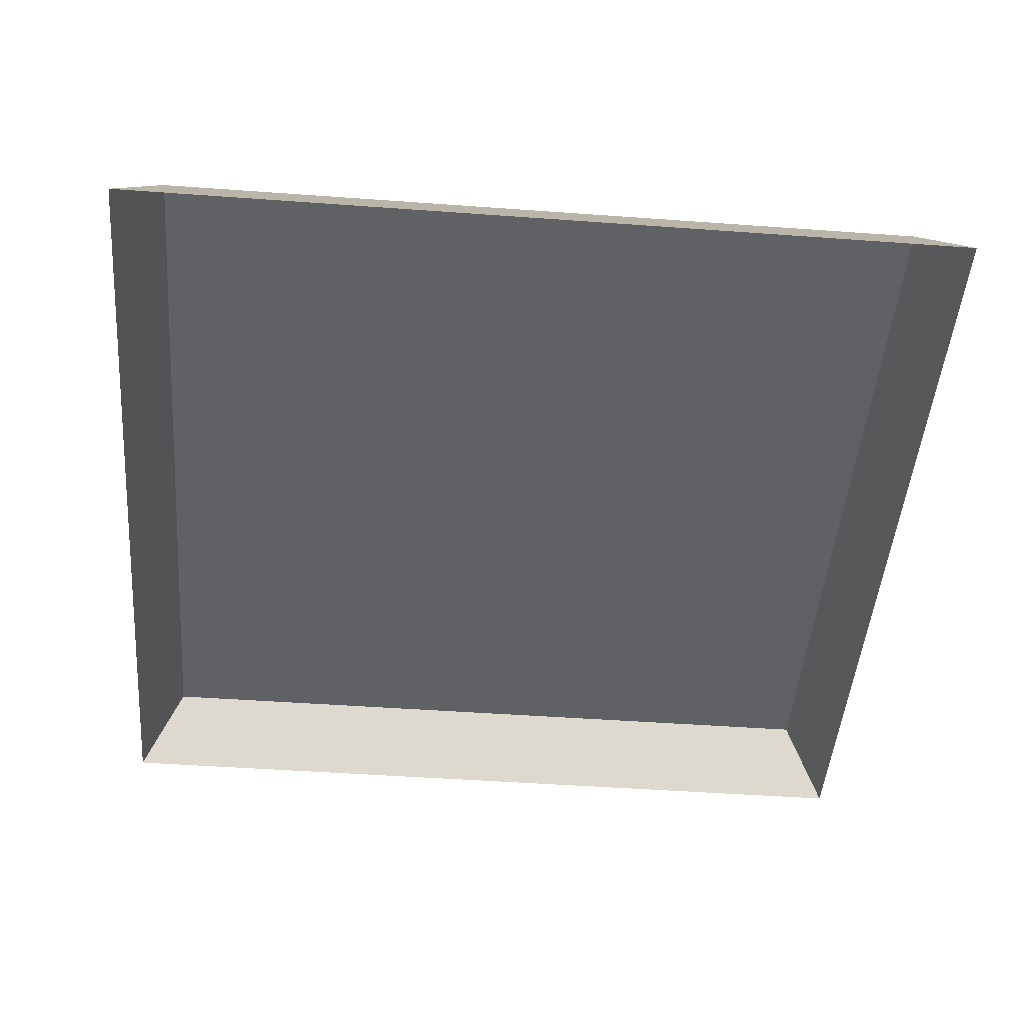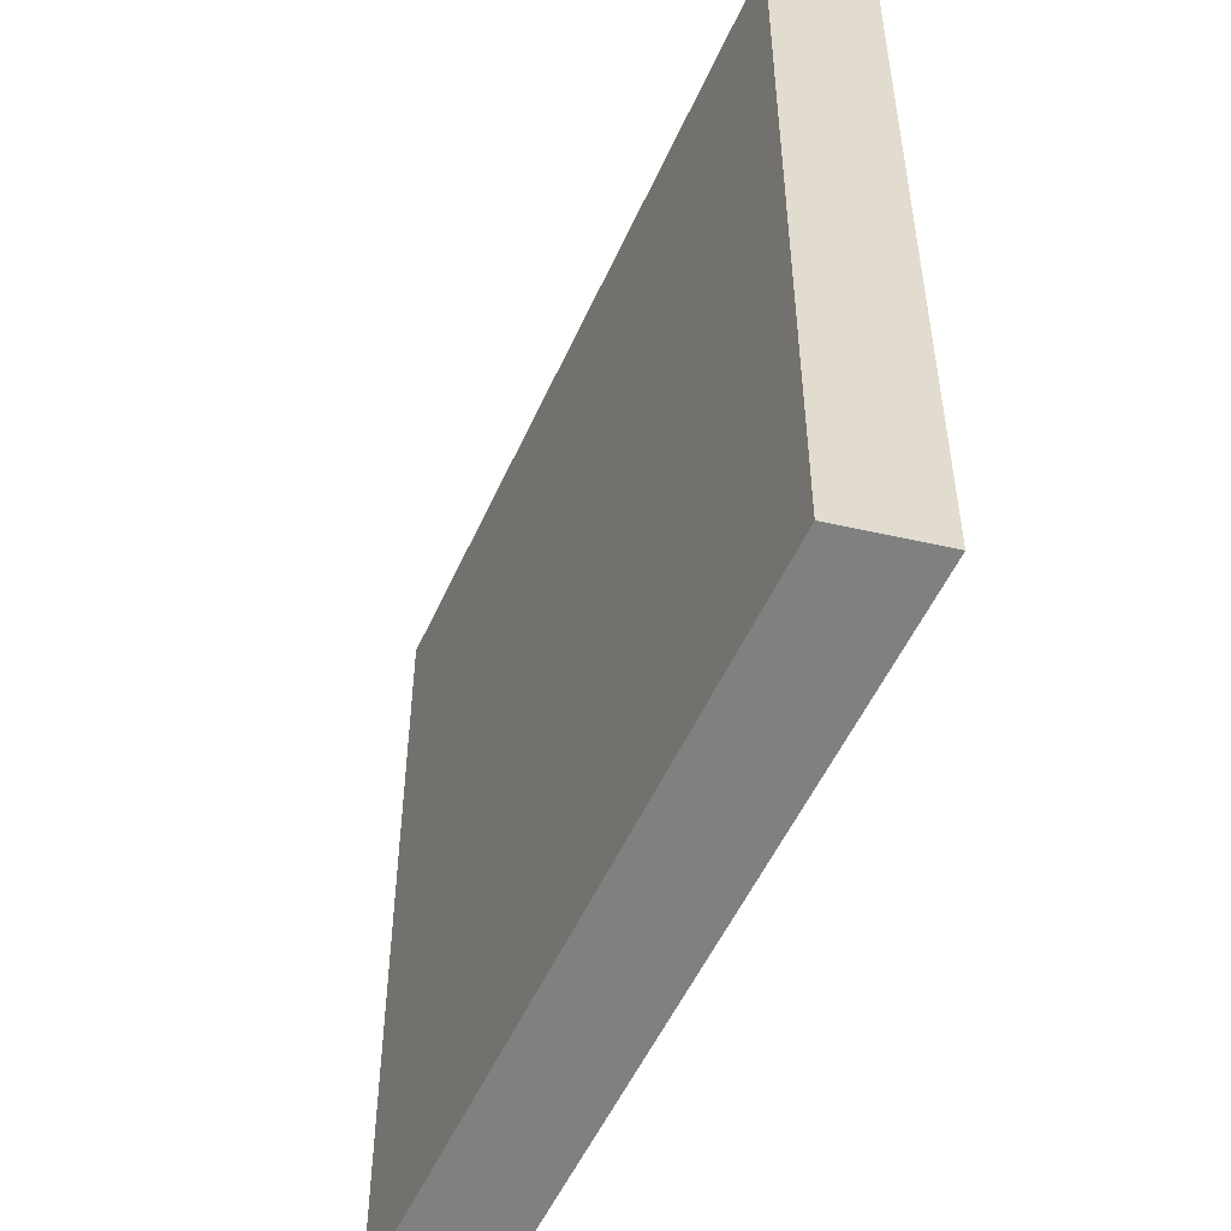
<metadata>
{"format":"obj","ext":"obj","renderer":"f3d","projection":"perspective","resolution":1024,"background":"white","views":[{"elev":-47.3,"azim":-4.7,"up":"+Y"},{"elev":-52.5,"azim":-113.7,"up":"+Z"}]}
</metadata>
<code>
o mesh39/mesh39-geometry#mesh39-geometry
v 0.1644 -0.1479 0.09042
v 0.1661 -0.1479 0.08582
v 0.1643 -0.1479 0.08841
v 0.1674 -0.1479 0.08648
v 0.1641 -0.1479 0.08866
v 0.1651 -0.1479 0.09017
v 0.1688 -0.1479 0.08424
v 0.1617 -0.1479 0.08424
v 0.1646 -0.1479 0.09162
v 0.1657 -0.1479 0.09009
v 0.1676 -0.1479 0.09062
v 0.1631 -0.1479 0.09017
v 0.164 -0.1479 0.09205
v 0.1653 -0.1479 0.09148
v 0.1664 -0.1479 0.09015
v 0.1688 -0.1479 0.08341
v 0.167 -0.1479 0.09032
v 0.168 -0.1479 0.09103
v 0.1624 -0.1479 0.09148
v 0.1634 -0.1479 0.09355
v 0.1636 -0.1479 0.09272
v 0.1645 -0.1479 0.09549
v 0.1661 -0.1479 0.09161
v 0.1653 -0.1479 0.09563
v 0.1617 -0.1479 0.08341
v 0.1692 -0.1479 0.08426
v 0.1672 -0.1479 0.09269
v 0.1679 -0.1479 0.09605
v 0.1684 -0.1479 0.09154
v 0.162 -0.1479 0.09261
v 0.1628 -0.1479 0.09607
v 0.1633 -0.1479 0.09649
v 0.1639 -0.1479 0.09506
v 0.1661 -0.1479 0.09549
v 0.1665 -0.1479 0.09179
v 0.1613 -0.1479 0.08426
v 0.1816 -0.1479 0.07393
v 0.1689 -0.1479 0.09275
v 0.1693 -0.1479 0.08344
v 0.167 -0.1479 0.09233
v 0.1673 -0.1479 0.09355
v 0.1674 -0.1479 0.09648
v 0.1684 -0.1479 0.09552
v 0.1687 -0.1479 0.09211
v 0.1618 -0.1479 0.09354
v 0.162 -0.1479 0.09496
v 0.1623 -0.1479 0.09555
v 0.1638 -0.1479 0.09679
v 0.1636 -0.1479 0.0944
v 0.1645 -0.1479 0.09697
v 0.1653 -0.1479 0.09703
v 0.1665 -0.1479 0.09532
v 0.1668 -0.1479 0.09203
v 0.166 -0.1479 0.09697
v 0.1612 -0.1479 0.08344
v 0.1617 -0.1479 0.09967
v 0.1689 -0.1479 0.09346
v 0.1695 -0.1479 0.08433
v 0.1672 -0.1479 0.09442
v 0.1695 -0.1479 0.09958
v 0.1687 -0.1479 0.09491
v 0.1619 -0.1479 0.09429
v 0.1668 -0.1479 0.09679
v 0.1668 -0.1479 0.09507
v 0.161 -0.1479 0.08433
v 0.1613 -0.1479 0.09965
v 0.1608 -0.1479 0.08353
v 0.1697 -0.1479 0.08353
v 0.1689 -0.1479 0.09422
v 0.167 -0.1479 0.09477
v 0.1617 -0.1479 0.1005
v 0.1603 -0.1479 0.08368
v 0.1701 -0.1479 0.08368
v 0.1698 -0.1479 0.09947
v 0.1698 -0.1479 0.08444
v 0.1688 -0.1479 0.1005
v 0.1607 -0.1479 0.08444
v 0.161 -0.1479 0.09958
v 0.1612 -0.1479 0.1005
v 0.1475 -0.1479 0.08787
v 0.1604 -0.1479 0.08459
v 0.1706 -0.1479 0.08388
v 0.1697 -0.1479 0.1004
v 0.1693 -0.1479 0.1005
v 0.1816 -0.1479 0.1364
v 0.1462 -0.1479 0.08627
v 0.1599 -0.1479 0.08388
v 0.1601 -0.1479 0.08478
v 0.1701 -0.1479 0.08459
v 0.1704 -0.1479 0.08478
v 0.1709 -0.1479 0.08413
v 0.1701 -0.1479 0.1002
v 0.1701 -0.1479 0.09932
v 0.1607 -0.1479 0.09947
v 0.1608 -0.1479 0.1004
v 0.1446 -0.1479 0.08496
v 0.1475 -0.1479 0.09949
v 0.1485 -0.1479 0.08968
v 0.1604 -0.1479 0.09932
v 0.1707 -0.1479 0.08501
v 0.1713 -0.1479 0.08443
v 0.1603 -0.1479 0.1002
v 0.1427 -0.1479 0.08401
v 0.1447 -0.1479 0.08953
v 0.1462 -0.1479 0.1011
v 0.1596 -0.1479 0.08413
v 0.1598 -0.1479 0.08501
v 0.1601 -0.1479 0.09913
v 0.1704 -0.1479 0.09913
v 0.1707 -0.1479 0.0989
v 0.1709 -0.1479 0.08527
v 0.1711 -0.1479 0.08556
v 0.1716 -0.1479 0.08477
v 0.1706 -0.1479 0.1
v 0.1599 -0.1479 0.1
v 0.1408 -0.1479 0.08343
v 0.1438 -0.1479 0.08839
v 0.1454 -0.1479 0.09081
v 0.1459 -0.1479 0.09368
v 0.1485 -0.1479 0.0977
v 0.1491 -0.1479 0.09163
v 0.1596 -0.1479 0.08527
v 0.1709 -0.1479 0.09864
v 0.1713 -0.1479 0.08587
v 0.1714 -0.1479 0.0862
v 0.1718 -0.1479 0.08515
v 0.1709 -0.1479 0.09978
v 0.1596 -0.1479 0.09978
v 0.1387 -0.1479 0.08323
v 0.1415 -0.1479 0.08678
v 0.1427 -0.1479 0.08746
v 0.1438 -0.1479 0.09895
v 0.1454 -0.1479 0.09653
v 0.1458 -0.1479 0.09221
v 0.1458 -0.1479 0.09514
v 0.1446 -0.1479 0.1024
v 0.1491 -0.1479 0.09575
v 0.1592 -0.1479 0.08443
v 0.1594 -0.1479 0.08556
v 0.1598 -0.1479 0.0989
v 0.1711 -0.1479 0.09835
v 0.1713 -0.1479 0.09804
v 0.1714 -0.1479 0.08654
v 0.1718 -0.1479 0.09876
v 0.172 -0.1479 0.08556
v 0.1713 -0.1479 0.09948
v 0.1592 -0.1479 0.09948
v 0.1596 -0.1479 0.09864
v 0.1366 -0.1479 0.08343
v 0.1387 -0.1479 0.08621
v 0.1401 -0.1479 0.08635
v 0.1447 -0.1479 0.09781
v 0.1427 -0.1479 0.1033
v 0.1493 -0.1479 0.09368
v 0.1592 -0.1479 0.08587
v 0.1714 -0.1479 0.09771
v 0.1714 -0.1479 0.09737
v 0.1715 -0.1479 0.08688
v 0.1716 -0.1479 0.09914
v 0.172 -0.1479 0.09835
v 0.1722 -0.1479 0.08599
v 0.1589 -0.1479 0.09914
v 0.1592 -0.1479 0.09804
v 0.1594 -0.1479 0.09835
v 0.1191 -0.1479 0.07393
v 0.1372 -0.1479 0.08635
v 0.1414 -0.1479 0.1006
v 0.1427 -0.1479 0.09989
v 0.1407 -0.1479 0.1039
v 0.1589 -0.1479 0.08477
v 0.1591 -0.1479 0.0862
v 0.1715 -0.1479 0.09703
v 0.1722 -0.1479 0.09792
v 0.1723 -0.1479 0.08643
v 0.1587 -0.1479 0.09876
v 0.1591 -0.1479 0.09737
v 0.1591 -0.1479 0.09771
v 0.1346 -0.1479 0.08401
v 0.185 -0.154 0.07046
v 0.1359 -0.1479 0.08677
v 0.1387 -0.1479 0.1011
v 0.1401 -0.1479 0.101
v 0.1387 -0.1479 0.1041
v 0.1587 -0.1479 0.08515
v 0.1591 -0.1479 0.08654
v 0.1723 -0.1479 0.09748
v 0.1723 -0.1479 0.08686
v 0.159 -0.1479 0.09703
v 0.1327 -0.1479 0.08496
v 0.1346 -0.1479 0.08745
v 0.1157 -0.154 0.07046
v 0.1372 -0.1479 0.101
v 0.1366 -0.1479 0.1039
v 0.1585 -0.1479 0.09835
v 0.1585 -0.1479 0.08556
v 0.159 -0.1479 0.08688
v 0.1723 -0.1479 0.09705
v 0.1311 -0.1479 0.08627
v 0.1335 -0.1479 0.08839
v 0.1191 -0.1479 0.1364
v 0.185 -0.154 0.1398
v 0.1359 -0.1479 0.1006
v 0.1346 -0.1479 0.1033
v 0.1583 -0.1479 0.09792
v 0.1583 -0.1479 0.08599
v 0.1298 -0.1479 0.08786
v 0.1315 -0.1479 0.0922
v 0.1326 -0.1479 0.08952
v 0.1346 -0.1479 0.09989
v 0.1157 -0.154 0.1398
v 0.1288 -0.1479 0.09771
v 0.1327 -0.1479 0.1024
v 0.1582 -0.1479 0.09748
v 0.1582 -0.1479 0.08643
v 0.1288 -0.1479 0.08965
v 0.1311 -0.1479 0.1011
v 0.1314 -0.1479 0.09368
v 0.1319 -0.1479 0.0908
v 0.1335 -0.1479 0.09895
v 0.1298 -0.1479 0.09949
v 0.1282 -0.1479 0.09577
v 0.1582 -0.1479 0.09705
v 0.1582 -0.1479 0.08686
v 0.1282 -0.1479 0.09161
v 0.1315 -0.1479 0.09515
v 0.1319 -0.1479 0.09654
v 0.1326 -0.1479 0.09782
v 0.128 -0.1479 0.09368
f 1 2 3
f 2 1 4
f 5 1 3
f 5 9 1
f 1 9 6
f 5 13 9
f 6 14 10
f 6 9 14
f 16 8 7
f 12 20 5
f 5 21 13
f 10 14 23
f 10 23 15
f 25 8 16
f 16 7 26
f 17 27 11
f 11 28 18
f 19 31 12
f 12 32 20
f 5 20 21
f 15 23 35
f 15 35 17
f 25 36 8
f 16 26 39
f 17 40 27
f 11 27 41
f 11 42 28
f 18 28 43
f 18 43 29
f 30 46 19
f 19 47 31
f 12 31 32
f 48 20 32
f 33 50 22
f 22 51 24
f 17 35 53
f 24 54 34
f 55 36 25
f 39 26 58
f 17 53 40
f 11 41 42
f 29 43 61
f 29 61 44
f 62 30 45
f 30 62 46
f 19 46 47
f 20 48 49
f 49 48 33
f 33 48 50
f 22 50 51
f 24 51 54
f 34 63 52
f 34 54 63
f 55 65 36
f 44 69 38
f 38 69 57
f 39 58 68
f 59 42 41
f 44 61 69
f 52 63 64
f 67 65 55
f 66 71 56
f 68 58 75
f 70 42 59
f 64 63 42
f 56 76 60
f 64 42 70
f 67 77 65
f 66 79 71
f 56 71 76
f 72 81 67
f 68 75 73
f 60 83 74
f 60 76 84
f 67 81 77
f 78 79 66
f 72 88 81
f 73 75 89
f 73 90 82
f 60 84 83
f 74 83 92
f 78 95 79
f 86 97 80
f 87 88 72
f 73 89 90
f 82 90 100
f 82 100 91
f 74 92 93
f 94 95 78
f 96 104 86
f 86 105 97
f 80 97 98
f 87 107 88
f 91 100 111
f 91 112 101
f 93 92 109
f 99 95 94
f 99 102 95
f 103 117 96
f 96 117 104
f 86 104 118
f 86 119 105
f 98 97 120
f 106 122 87
f 87 122 107
f 108 102 99
f 91 111 112
f 101 112 124
f 101 125 113
f 109 92 114
f 108 115 102
f 116 130 103
f 103 131 117
f 86 118 134
f 86 134 119
f 135 105 119
f 98 120 137
f 98 137 121
f 106 139 122
f 109 114 110
f 110 127 123
f 101 124 125
f 113 125 143
f 113 144 126
f 110 114 127
f 148 128 115
f 140 115 108
f 129 150 116
f 116 151 130
f 103 130 131
f 133 105 135
f 152 136 105
f 121 137 154
f 138 155 106
f 106 155 139
f 123 127 141
f 113 143 158
f 113 159 144
f 126 144 160
f 126 160 145
f 141 127 146
f 163 147 128
f 164 128 148
f 148 115 140
f 149 166 129
f 129 166 150
f 116 150 151
f 132 136 152
f 152 105 133
f 132 153 136
f 138 171 155
f 141 146 142
f 142 146 156
f 113 158 159
f 145 160 173
f 145 173 161
f 156 146 159
f 176 162 147
f 177 147 163
f 163 128 164
f 149 180 166
f 168 153 132
f 167 169 153
f 170 185 138
f 138 185 171
f 156 159 157
f 157 159 172
f 172 159 158
f 161 173 186
f 161 186 174
f 184 175 162
f 188 162 176
f 176 147 177
f 178 190 149
f 149 190 180
f 182 169 167
f 167 153 168
f 182 183 169
f 184 162 170
f 185 170 196
f 174 186 197
f 174 197 187
f 195 175 184
f 170 162 188
f 189 199 178
f 178 199 190
f 192 183 181
f 181 183 182
f 192 193 183
f 195 194 175
f 196 170 188
f 198 207 189
f 189 208 199
f 202 193 192
f 209 203 193
f 205 194 195
f 205 204 194
f 206 216 198
f 207 198 217
f 189 207 218
f 189 218 208
f 209 193 202
f 219 212 203
f 219 203 209
f 214 204 205
f 214 213 204
f 215 220 206
f 206 220 216
f 198 216 217
f 215 211 220
f 224 221 211
f 227 212 219
f 223 213 214
f 213 223 222
f 224 211 215
f 217 216 225
f 221 224 228
f 225 216 212
f 226 212 227
f 225 212 226
f 3 2 1
f 4 1 2
f 3 5 2
f 3 1 5
f 1 4 6
f 4 2 7
f 5 8 2
f 1 9 5
f 10 6 4
f 6 9 1
f 7 2 8
f 11 4 7
f 12 8 5
f 9 13 5
f 10 14 6
f 15 10 4
f 14 9 6
f 7 8 16
f 11 17 4
f 18 11 7
f 19 8 12
f 5 20 12
f 13 21 5
f 9 22 13
f 23 14 10
f 15 23 10
f 17 15 4
f 14 24 9
f 16 8 25
f 26 7 16
f 11 27 17
f 18 28 11
f 29 18 7
f 30 8 19
f 12 31 19
f 20 32 12
f 21 20 5
f 13 33 21
f 22 33 13
f 24 22 9
f 23 34 14
f 35 23 15
f 17 35 15
f 34 24 14
f 8 36 25
f 16 25 37
f 26 38 7
f 39 26 16
f 27 40 17
f 41 27 11
f 28 42 11
f 43 28 18
f 29 43 18
f 44 29 7
f 45 8 30
f 19 46 30
f 31 47 19
f 32 31 12
f 32 20 48
f 20 21 49
f 33 49 21
f 22 50 33
f 24 51 22
f 52 34 23
f 35 52 23
f 53 35 17
f 34 54 24
f 25 36 55
f 8 56 36
f 25 55 37
f 39 16 37
f 38 44 7
f 57 38 26
f 58 26 39
f 40 53 17
f 27 59 40
f 41 59 27
f 42 41 11
f 28 60 42
f 43 60 28
f 61 43 29
f 44 61 29
f 45 56 8
f 45 30 62
f 46 62 30
f 47 46 19
f 31 56 47
f 32 56 31
f 49 48 20
f 48 56 32
f 33 48 49
f 50 48 33
f 51 50 22
f 54 51 24
f 52 63 34
f 64 52 35
f 53 64 35
f 63 54 34
f 36 65 55
f 56 66 36
f 55 67 37
f 68 39 37
f 38 69 44
f 57 69 38
f 26 60 57
f 58 60 26
f 68 58 39
f 40 70 53
f 59 70 40
f 41 42 59
f 42 60 63
f 61 60 43
f 69 61 44
f 62 56 45
f 46 56 62
f 47 56 46
f 60 56 48
f 50 60 48
f 51 60 50
f 54 60 51
f 64 63 52
f 70 64 53
f 63 60 54
f 55 65 67
f 36 66 65
f 56 71 66
f 67 72 37
f 73 68 37
f 57 60 69
f 74 60 58
f 75 58 68
f 59 42 70
f 42 63 64
f 69 60 61
f 60 76 56
f 70 42 64
f 65 77 67
f 66 78 65
f 71 79 66
f 76 71 56
f 72 80 37
f 67 81 72
f 73 75 68
f 82 73 37
f 74 83 60
f 75 74 58
f 84 76 60
f 77 81 67
f 65 78 77
f 66 79 78
f 71 85 79
f 76 85 71
f 80 86 37
f 87 80 72
f 81 88 72
f 89 75 73
f 82 90 73
f 91 82 37
f 83 84 60
f 92 83 74
f 93 74 75
f 84 85 76
f 77 94 81
f 78 94 77
f 79 95 78
f 79 85 95
f 86 96 37
f 80 97 86
f 98 80 87
f 72 88 87
f 81 99 88
f 89 93 75
f 90 89 73
f 100 90 82
f 91 100 82
f 101 91 37
f 83 85 84
f 92 85 83
f 93 92 74
f 94 99 81
f 78 95 94
f 95 85 102
f 96 103 37
f 86 104 96
f 97 105 86
f 98 97 80
f 106 98 87
f 88 107 87
f 99 108 88
f 109 93 89
f 90 109 89
f 100 110 90
f 111 100 91
f 101 112 91
f 113 101 37
f 114 85 92
f 109 92 93
f 94 95 99
f 102 85 115
f 95 102 99
f 103 116 37
f 96 117 103
f 104 117 96
f 118 104 86
f 105 119 86
f 97 85 105
f 120 97 98
f 121 98 106
f 87 122 106
f 107 122 87
f 88 108 107
f 99 102 108
f 110 109 90
f 123 110 100
f 111 123 100
f 112 111 91
f 124 112 101
f 113 125 101
f 126 113 37
f 127 85 114
f 114 92 109
f 115 85 128
f 102 115 108
f 116 129 37
f 103 130 116
f 117 131 103
f 104 132 117
f 118 133 104
f 134 118 86
f 119 134 86
f 119 105 135
f 105 85 136
f 120 85 97
f 137 120 98
f 121 137 98
f 138 121 106
f 122 139 106
f 107 140 122
f 108 140 107
f 110 114 109
f 123 127 110
f 141 123 111
f 112 141 111
f 124 142 112
f 125 124 101
f 143 125 113
f 126 144 113
f 145 126 37
f 146 85 127
f 127 114 110
f 128 85 147
f 115 128 148
f 108 115 140
f 129 149 37
f 116 150 129
f 130 151 116
f 131 130 103
f 117 132 131
f 152 132 104
f 133 152 104
f 135 133 118
f 134 135 118
f 119 135 134
f 135 105 133
f 136 85 153
f 105 136 152
f 137 85 120
f 154 137 121
f 154 121 138
f 106 155 138
f 139 155 106
f 122 148 139
f 140 148 122
f 141 127 123
f 142 141 112
f 156 142 124
f 125 156 124
f 143 157 125
f 158 143 113
f 144 159 113
f 160 144 126
f 145 160 126
f 161 145 37
f 159 85 146
f 146 127 141
f 147 85 162
f 128 147 163
f 148 128 164
f 140 115 148
f 37 149 165
f 129 166 149
f 150 166 129
f 151 150 116
f 130 167 151
f 131 168 130
f 132 168 131
f 152 136 132
f 133 105 152
f 153 85 169
f 136 153 132
f 154 85 137
f 170 154 138
f 155 171 138
f 139 164 155
f 148 164 139
f 142 146 141
f 156 146 142
f 157 156 125
f 172 157 143
f 158 172 143
f 159 158 113
f 144 85 159
f 160 85 144
f 173 160 145
f 161 173 145
f 174 161 37
f 159 146 156
f 162 85 175
f 147 162 176
f 163 147 177
f 164 128 163
f 178 165 149
f 37 165 179
f 166 180 149
f 150 181 166
f 151 182 150
f 167 182 151
f 168 167 130
f 132 153 168
f 169 85 183
f 153 169 167
f 175 85 154
f 184 154 170
f 138 185 170
f 171 185 138
f 155 163 171
f 164 163 155
f 157 159 156
f 172 159 157
f 158 159 172
f 173 85 160
f 186 173 161
f 174 186 161
f 187 174 37
f 162 175 184
f 176 162 188
f 177 147 176
f 163 177 171
f 189 165 178
f 149 190 178
f 191 179 165
f 37 179 85
f 180 190 149
f 166 192 180
f 181 192 166
f 182 181 150
f 167 169 182
f 168 153 167
f 183 85 193
f 169 183 182
f 194 175 154
f 195 154 184
f 170 162 184
f 196 170 185
f 171 177 185
f 186 85 173
f 197 186 174
f 187 197 174
f 85 187 37
f 184 175 195
f 188 162 170
f 188 196 176
f 177 176 185
f 198 165 189
f 178 199 189
f 190 199 178
f 165 200 191
f 201 85 179
f 180 202 190
f 192 202 180
f 181 183 192
f 182 183 181
f 193 85 203
f 183 193 192
f 175 194 195
f 204 194 154
f 205 154 195
f 188 170 196
f 185 176 196
f 197 85 186
f 187 85 197
f 206 165 198
f 189 207 198
f 199 208 189
f 190 209 199
f 210 191 200
f 165 211 200
f 201 210 85
f 202 209 190
f 192 193 202
f 203 85 212
f 193 203 209
f 195 194 205
f 194 204 205
f 213 204 154
f 214 154 205
f 215 165 206
f 198 216 206
f 217 198 207
f 218 207 189
f 208 218 189
f 199 219 208
f 209 219 199
f 200 85 210
f 220 200 211
f 221 211 165
f 202 193 209
f 85 200 212
f 203 212 219
f 209 203 219
f 205 204 214
f 204 213 214
f 222 213 154
f 223 154 214
f 224 165 215
f 206 220 215
f 216 220 206
f 217 216 198
f 217 207 225
f 218 226 207
f 208 226 218
f 219 227 208
f 216 200 220
f 220 211 215
f 211 221 224
f 228 221 165
f 212 200 216
f 219 212 227
f 214 213 223
f 222 223 213
f 222 154 223
f 228 165 224
f 215 211 224
f 225 216 217
f 226 225 207
f 227 226 208
f 228 224 221
f 212 216 225
f 227 212 226
f 226 212 225
f 2 5 3
f 6 4 1
f 7 2 4
f 2 8 5
f 4 6 10
f 8 2 7
f 7 4 11
f 5 8 12
f 4 10 15
f 4 17 11
f 7 11 18
f 12 8 19
f 13 22 9
f 4 15 17
f 9 24 14
f 7 18 29
f 19 8 30
f 21 33 13
f 13 33 22
f 9 22 24
f 14 34 23
f 14 24 34
f 37 25 16
f 7 38 26
f 7 29 44
f 30 8 45
f 49 21 20
f 21 49 33
f 23 34 52
f 23 52 35
f 36 56 8
f 37 55 25
f 37 16 39
f 7 44 38
f 26 38 57
f 40 59 27
f 27 59 41
f 42 60 28
f 28 60 43
f 8 56 45
f 47 56 31
f 31 56 32
f 32 56 48
f 35 52 64
f 35 64 53
f 36 66 56
f 37 67 55
f 37 39 68
f 57 60 26
f 26 60 58
f 53 70 40
f 40 70 59
f 63 60 42
f 43 60 61
f 45 56 62
f 62 56 46
f 46 56 47
f 48 56 60
f 48 60 50
f 50 60 51
f 51 60 54
f 53 64 70
f 54 60 63
f 65 66 36
f 37 72 67
f 37 68 73
f 69 60 57
f 58 60 74
f 61 60 69
f 65 78 66
f 37 80 72
f 37 73 82
f 58 74 75
f 77 78 65
f 79 85 71
f 71 85 76
f 37 86 80
f 72 80 87
f 37 82 91
f 75 74 93
f 76 85 84
f 81 94 77
f 77 94 78
f 95 85 79
f 37 96 86
f 87 80 98
f 88 99 81
f 75 93 89
f 37 91 101
f 84 85 83
f 83 85 92
f 81 99 94
f 102 85 95
f 37 103 96
f 87 98 106
f 88 108 99
f 89 93 109
f 89 109 90
f 90 110 100
f 37 101 113
f 92 85 114
f 115 85 102
f 37 116 103
f 105 85 97
f 106 98 121
f 107 108 88
f 90 109 110
f 100 110 123
f 100 123 111
f 37 113 126
f 114 85 127
f 128 85 115
f 37 129 116
f 117 132 104
f 104 133 118
f 136 85 105
f 97 85 120
f 106 121 138
f 122 140 107
f 107 140 108
f 111 123 141
f 111 141 112
f 112 142 124
f 37 126 145
f 127 85 146
f 147 85 128
f 37 149 129
f 131 132 117
f 104 132 152
f 104 152 133
f 118 133 135
f 118 135 134
f 134 135 119
f 153 85 136
f 120 85 137
f 138 121 154
f 139 148 122
f 122 148 140
f 112 141 142
f 124 142 156
f 124 156 125
f 125 157 143
f 37 145 161
f 146 85 159
f 162 85 147
f 165 149 37
f 151 167 130
f 130 168 131
f 131 168 132
f 169 85 153
f 137 85 154
f 138 154 170
f 155 164 139
f 139 164 148
f 125 156 157
f 143 157 172
f 143 172 158
f 159 85 144
f 144 85 160
f 37 161 174
f 175 85 162
f 149 165 178
f 179 165 37
f 166 181 150
f 150 182 151
f 151 182 167
f 130 167 168
f 183 85 169
f 154 85 175
f 170 154 184
f 171 163 155
f 155 163 164
f 160 85 173
f 37 174 187
f 171 177 163
f 178 165 189
f 165 179 191
f 85 179 37
f 180 192 166
f 166 192 181
f 150 181 182
f 193 85 183
f 154 175 194
f 184 154 195
f 185 177 171
f 173 85 186
f 37 187 85
f 176 196 188
f 185 176 177
f 189 165 198
f 191 200 165
f 179 85 201
f 190 202 180
f 180 202 192
f 203 85 193
f 154 194 204
f 195 154 205
f 196 176 185
f 186 85 197
f 197 85 187
f 198 165 206
f 199 209 190
f 200 191 210
f 200 211 165
f 85 210 201
f 190 209 202
f 212 85 203
f 154 204 213
f 205 154 214
f 206 165 215
f 208 219 199
f 199 219 209
f 210 85 200
f 211 200 220
f 165 211 221
f 212 200 85
f 154 213 222
f 214 154 223
f 215 165 224
f 225 207 217
f 207 226 218
f 218 226 208
f 208 227 219
f 220 200 216
f 165 221 228
f 216 200 212
f 223 154 222
f 224 165 228
f 207 225 226
f 208 226 227

</code>
